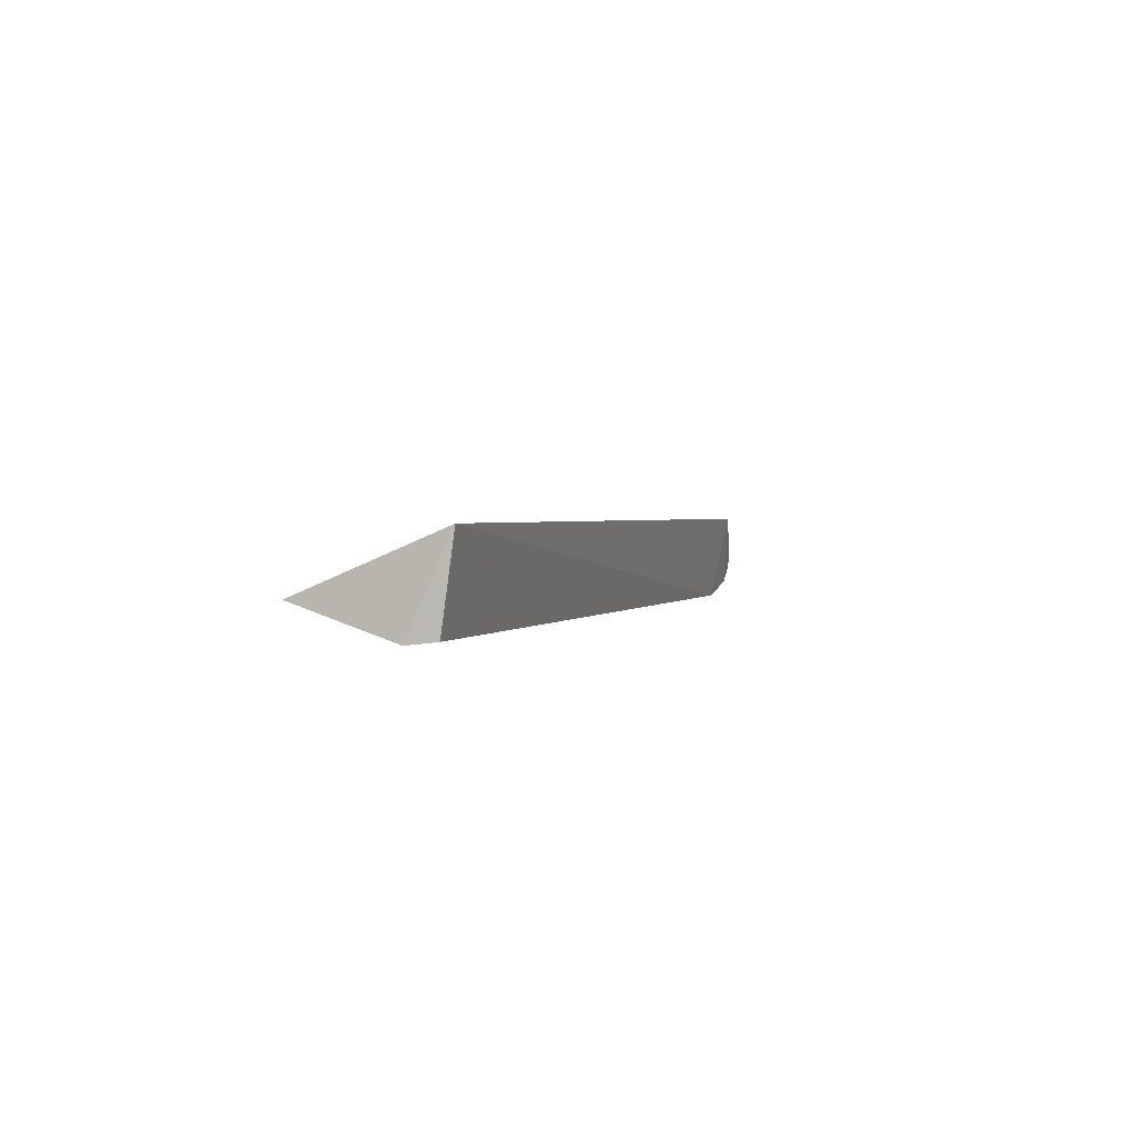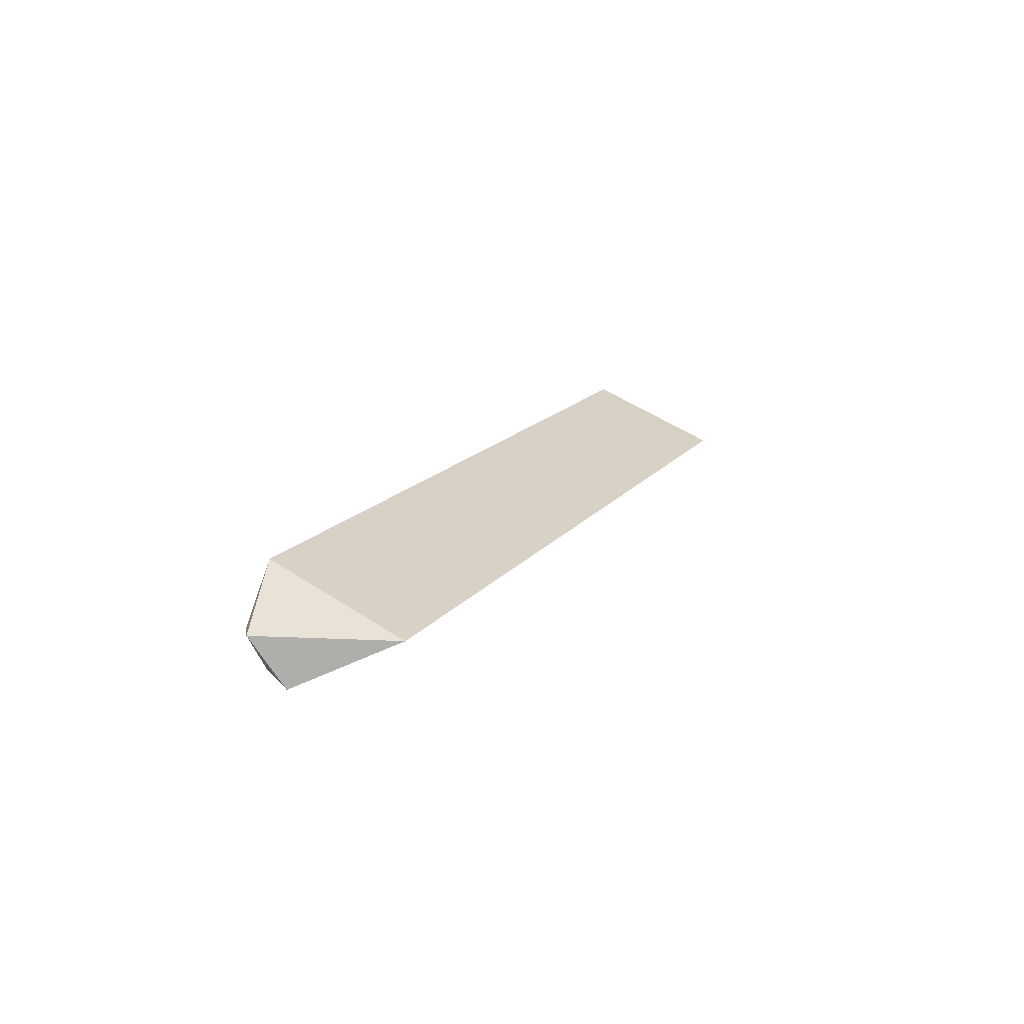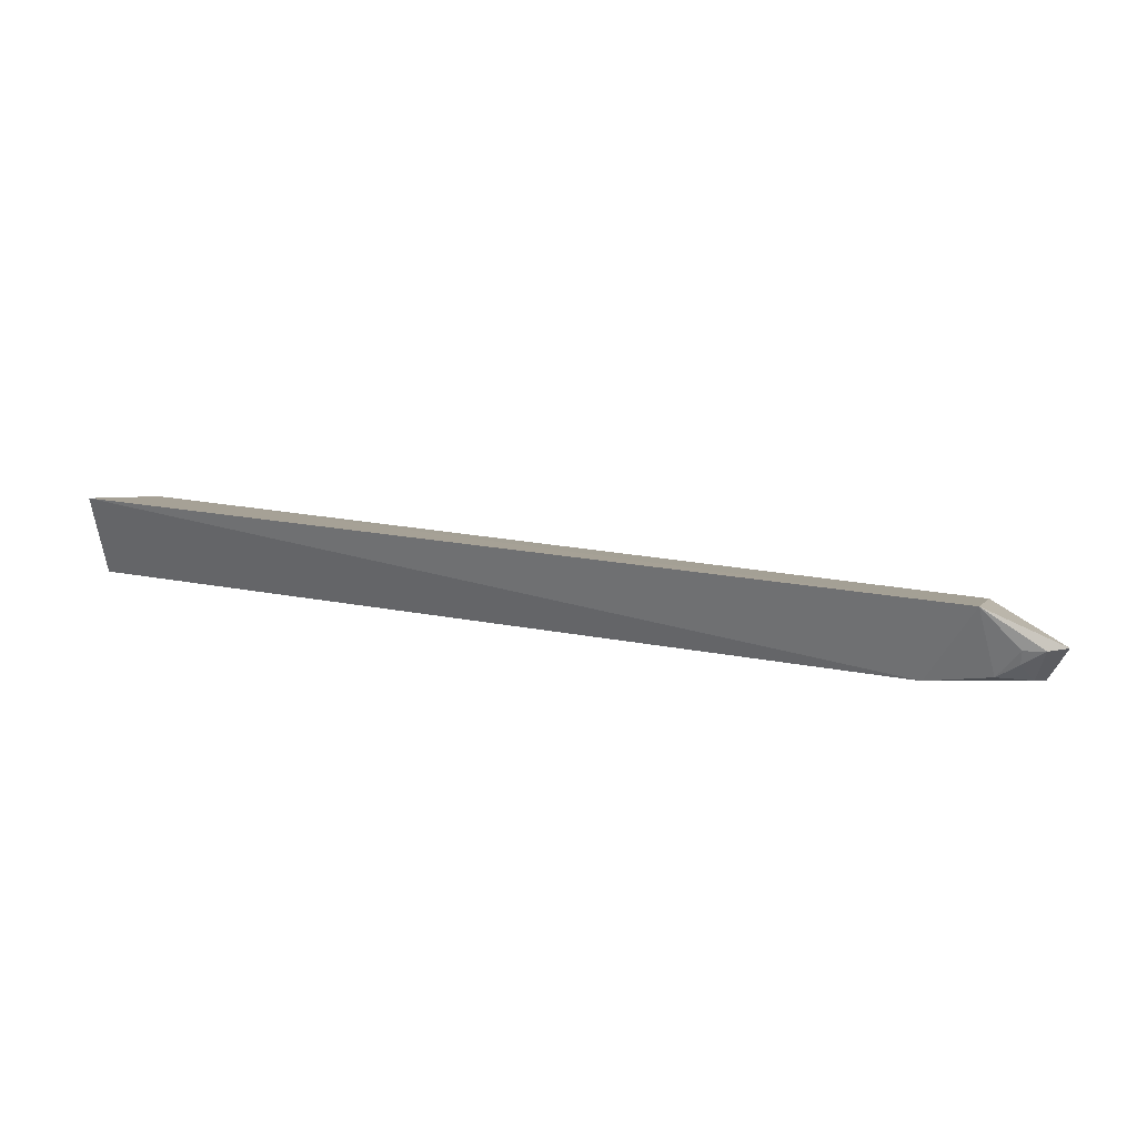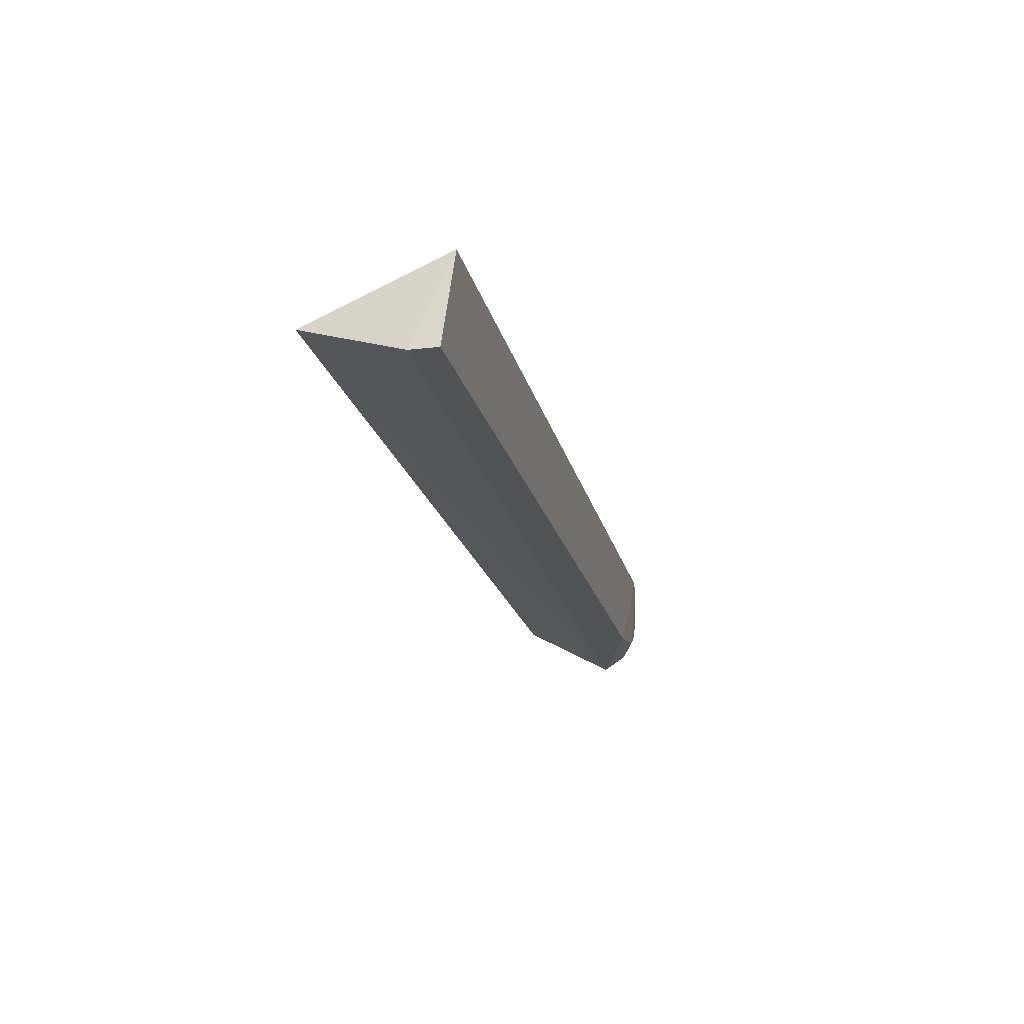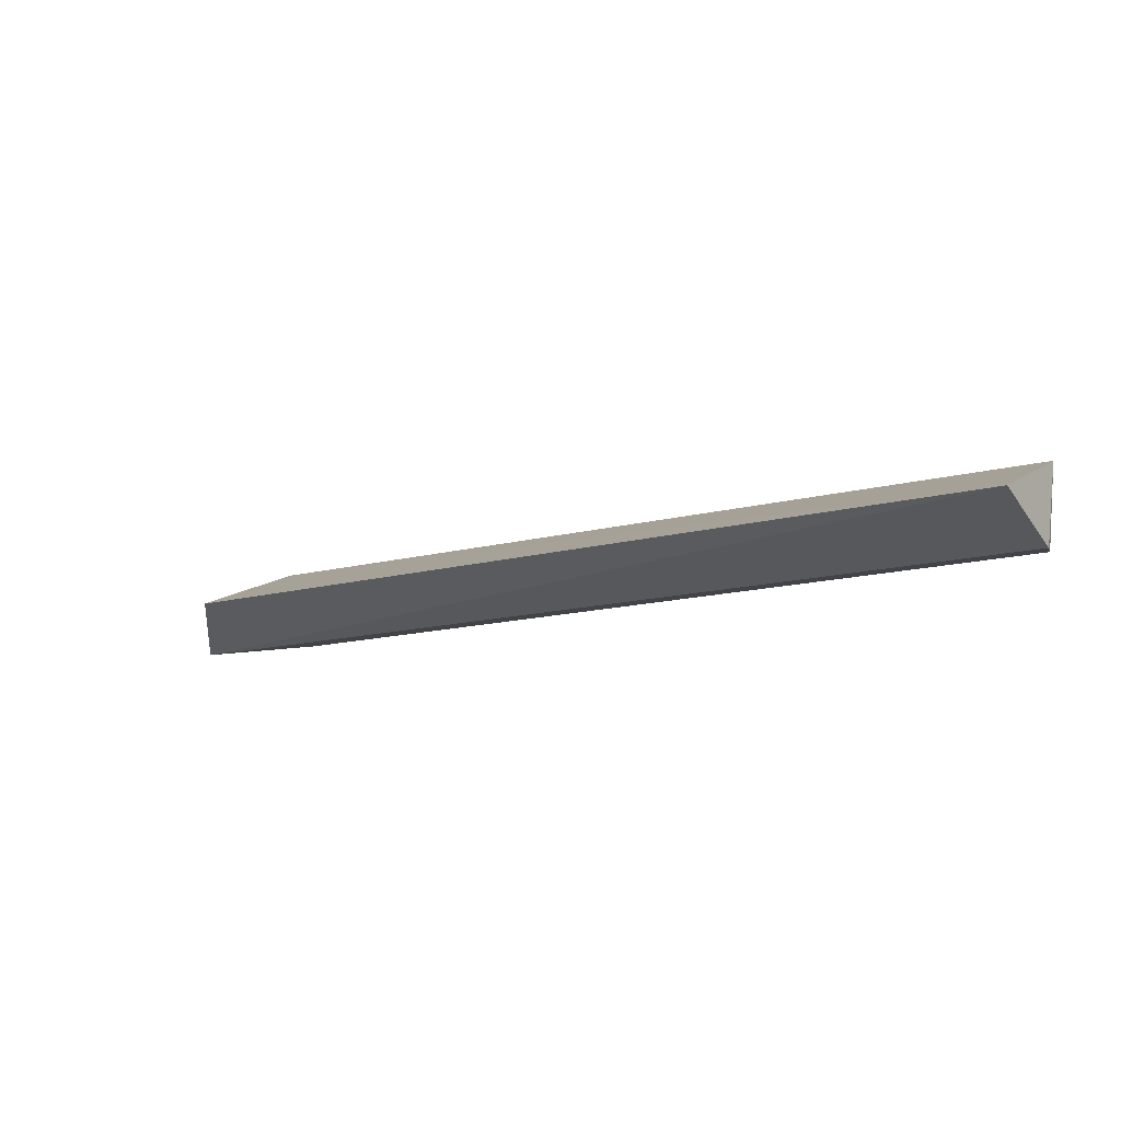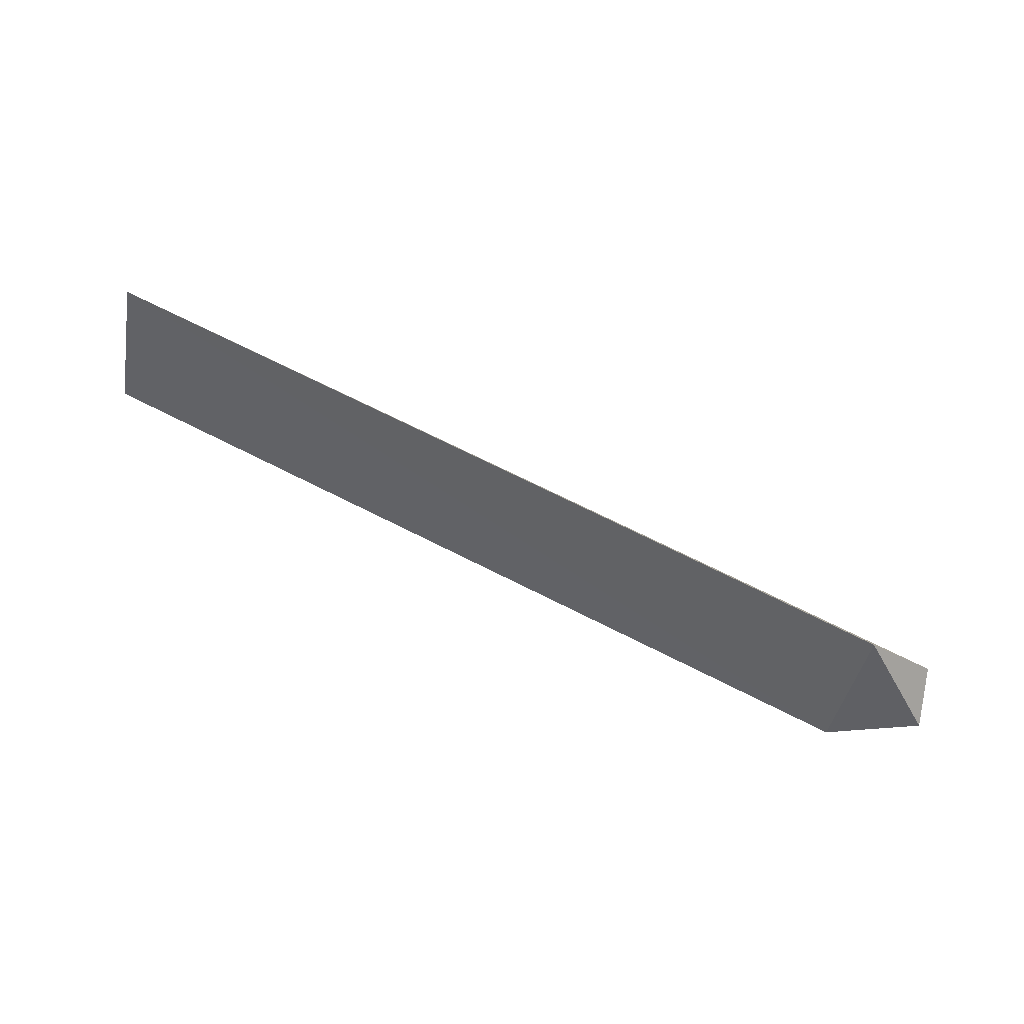
<metadata>
{"format":"obj","ext":"obj","renderer":"f3d","projection":"perspective","resolution":1024,"background":"white","views":[{"elev":1.7,"azim":-71.8,"up":"+Z"},{"elev":14.8,"azim":113.1,"up":"+Z"},{"elev":26.1,"azim":16.0,"up":"+Z"},{"elev":-21.6,"azim":-76.1,"up":"+Z"},{"elev":-13.9,"azim":-148.9,"up":"+Z"},{"elev":66.5,"azim":27.5,"up":"+Y"}]}
</metadata>
<code>
v 0.3238 -0.2239 -0.3284
v 0.3821 -0.2063 -0.3587
v 0.3258 -0.1282 -0.3694
v -0.2955 -0.1282 -0.3694
v -0.2924 -0.2177 -0.3903
v 0.2924 -0.2177 -0.3903
v -0.2955 -0.2276 -0.3284
v 0.37 -0.1869 -0.3945
v 0.3529 -0.2169 -0.37
v -0.2973 -0.1988 -0.3924
v 0.3685 -0.2147 -0.3587
v 0.3378 -0.2173 -0.3808
v 0.3627 -0.2053 -0.3858
v 0.3531 -0.2184 -0.3587
f 1 2 3
f 1 3 4
f 7 1 4
f 7 6 1
f 7 5 6
f 8 4 3
f 8 6 5
f 8 3 2
f 10 7 4
f 10 5 7
f 10 8 5
f 10 4 8
f 11 2 1
f 12 1 6
f 13 8 2
f 13 11 9
f 13 2 11
f 13 9 12
f 13 12 6
f 13 6 8
f 14 11 1
f 14 9 11
f 14 12 9
f 14 1 12

</code>
